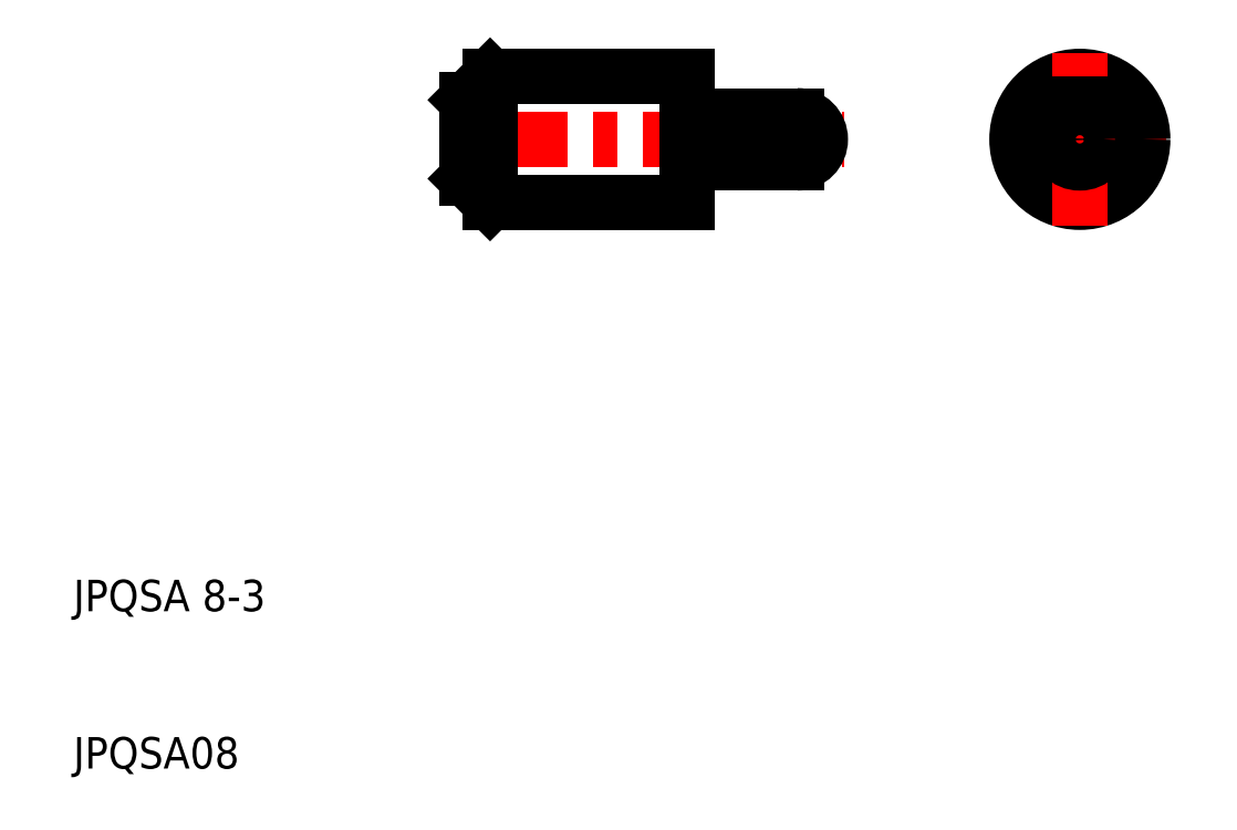
<metadata>
{"format":"dxf","ext":"dxf","renderer":"ezdxf+matplotlib","layout":"modelspace","background":"white","min_lineweight":24,"dpi":150}
</metadata>
<code>
0
SECTION
2
ENTITIES
0
LINE
8
CENTER
10
68.5
20
50
30
0
11
79.5
21
50
31
0
0
TEXT
8
0
10
10
20
10
30
0
40
2
1
JPQSA08
0
TEXT
8
0
10
10
20
20
30
0
40
2
1
JPQSA 8-3
0
LINE
8
CENTER
10
33.5
20
50
30
0
11
59
21
50
31
0
0
LINE
8
0
10
36.5
20
46
30
0
11
49
21
46
31
0
0
LINE
8
0
10
36.5
20
54
30
0
11
49
21
54
31
0
0
LINE
8
0
10
36.5
20
46
30
0
11
36.5
21
54
31
0
0
LINE
8
0
10
35
20
47.5
30
0
11
35
21
52.5
31
0
0
LINE
8
0
10
36.5
20
46
30
0
11
36.5
21
54
31
0
0
LINE
8
0
10
36.5
20
46
30
0
11
35
21
47.5
31
0
0
LINE
8
0
10
36.5
20
54
30
0
11
35
21
52.5
31
0
0
LINE
8
0
10
50
20
51.5
30
0
11
56
21
51.5
31
0
0
LINE
8
0
10
50
20
48.5
30
0
11
56
21
48.5
31
0
0
LINE
8
0
10
50
20
48.5
30
0
11
50
21
51.5
31
0
0
LINE
8
0
10
49
20
48.5
30
0
11
49
21
51.5
31
0
0
ARC
8
0
10
49.9
20
48.5
30
0
40
0.1
50
0
51
90
0
ARC
8
0
10
49.1
20
48.5
30
0
40
0.1
50
90
51
180
0
LINE
8
0
10
49
20
46
30
0
11
49
21
48.5
31
0
0
LINE
8
0
10
49.1
20
48.6
30
0
11
49.9
21
48.6
31
0
0
ARC
8
0
10
49.9
20
51.5
30
0
40
0.1
50
270
51
0
0
ARC
8
0
10
49.1
20
51.5
30
0
40
0.1
50
180
51
270
0
LINE
8
0
10
49.1
20
51.4
30
0
11
49.9
21
51.4
31
0
0
LINE
8
0
10
49
20
51.5
30
0
11
49
21
54
31
0
0
LINE
8
0
10
56
20
48.5
30
0
11
56
21
51.5
31
0
0
ARC
8
0
10
56
20
50
30
0
40
1.5
50
270
51
90
0
CIRCLE
8
0
10
74
20
50
30
0
40
4
0
LINE
8
CENTER
10
74
20
44.5
30
0
11
74
21
55.5
31
0
0
CIRCLE
8
0
10
74
20
50
30
0
40
1.5
0
ENDSEC
0
EOF

</code>
